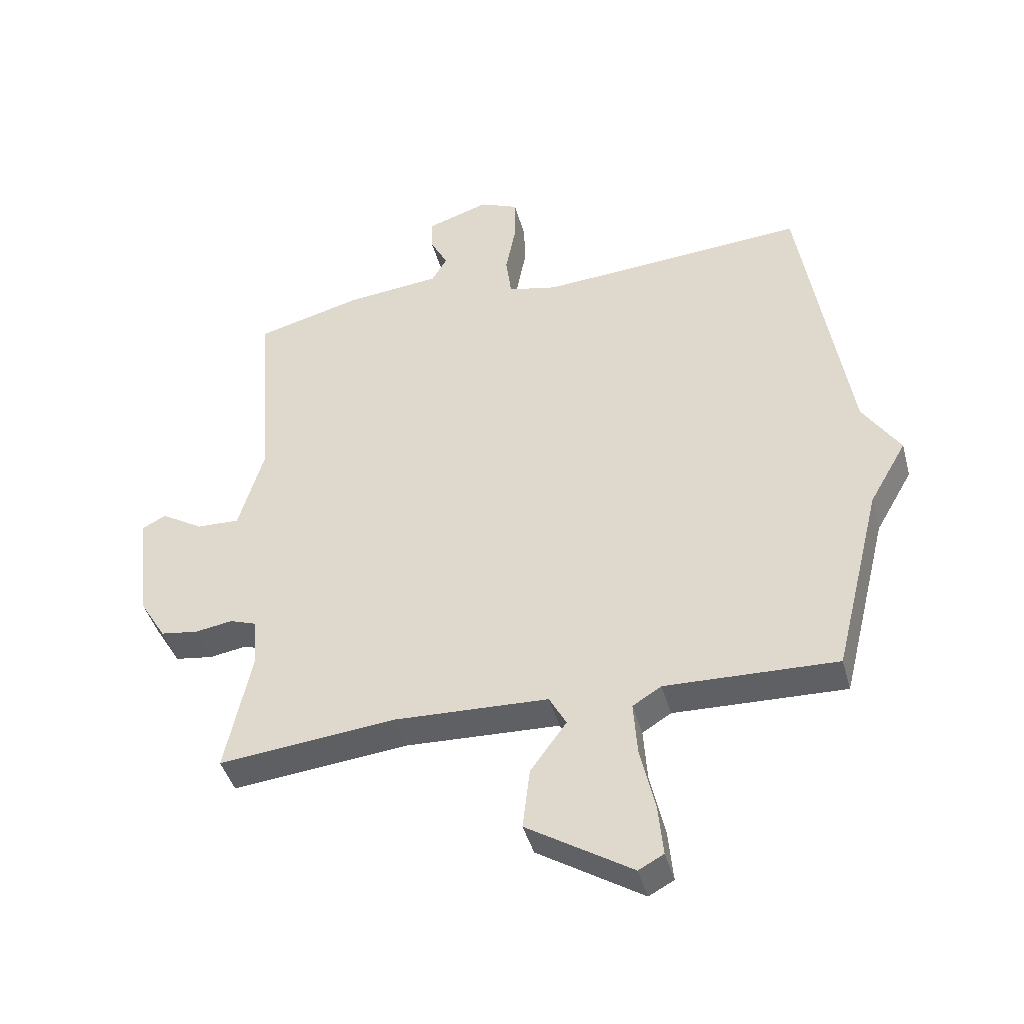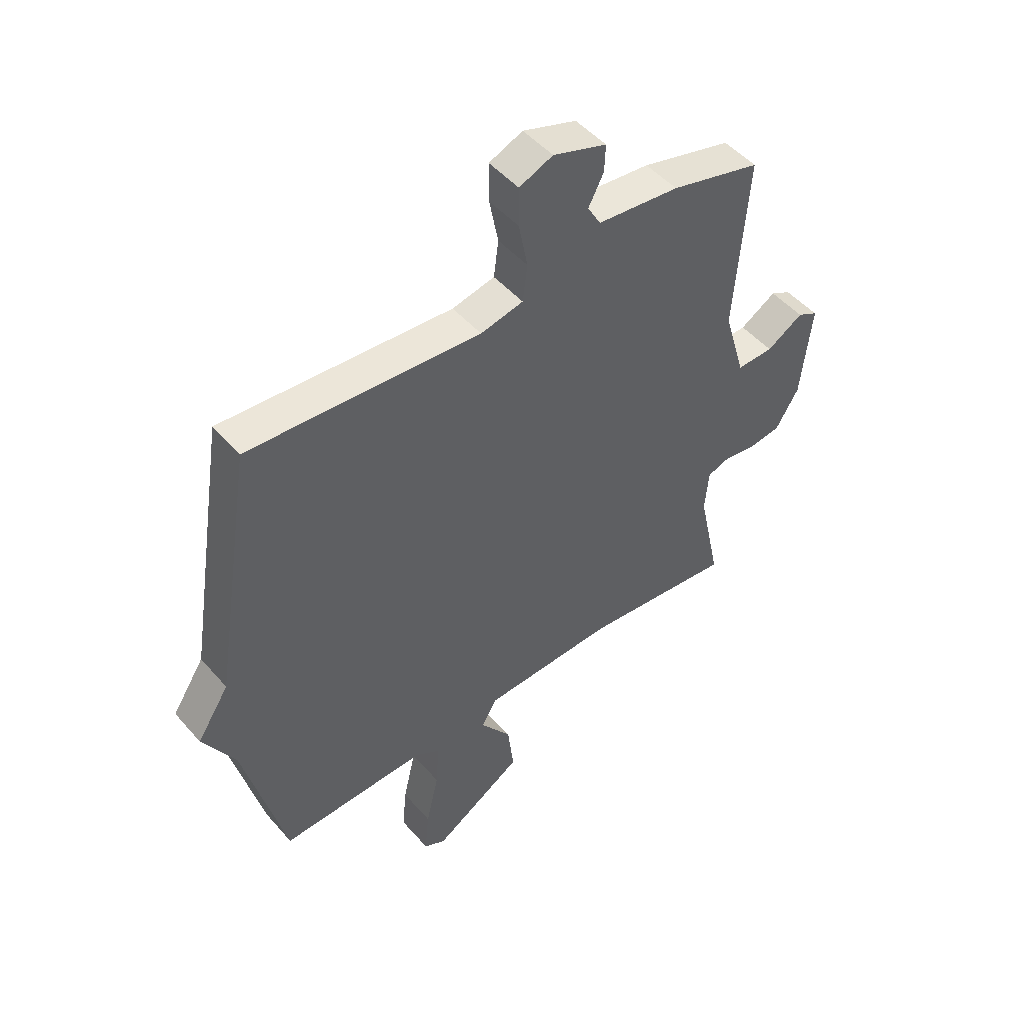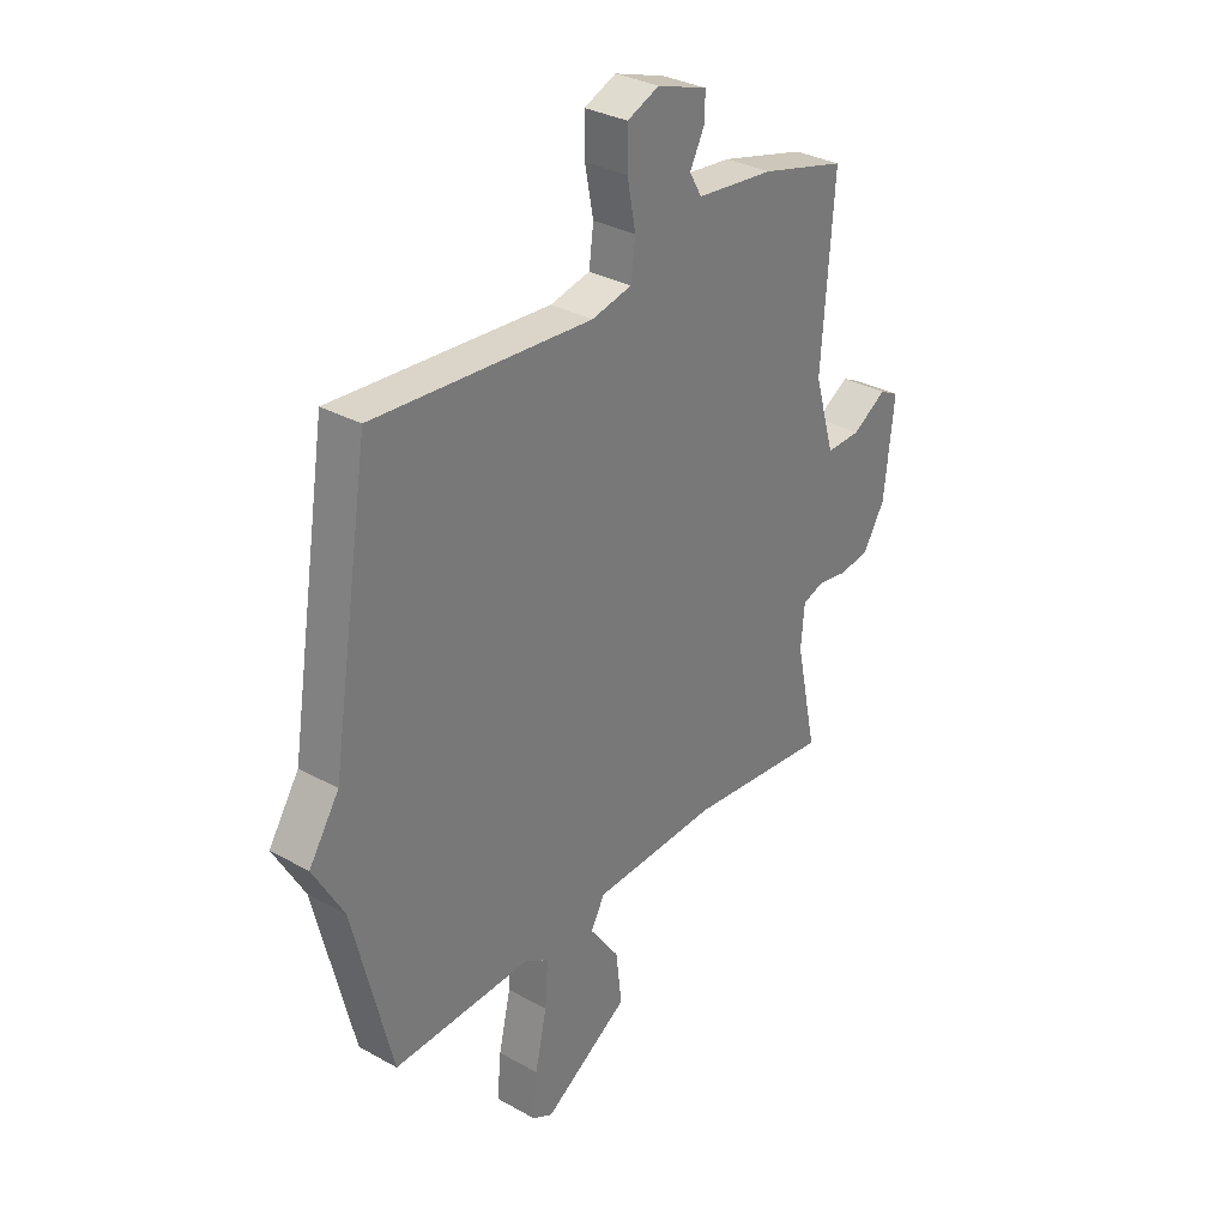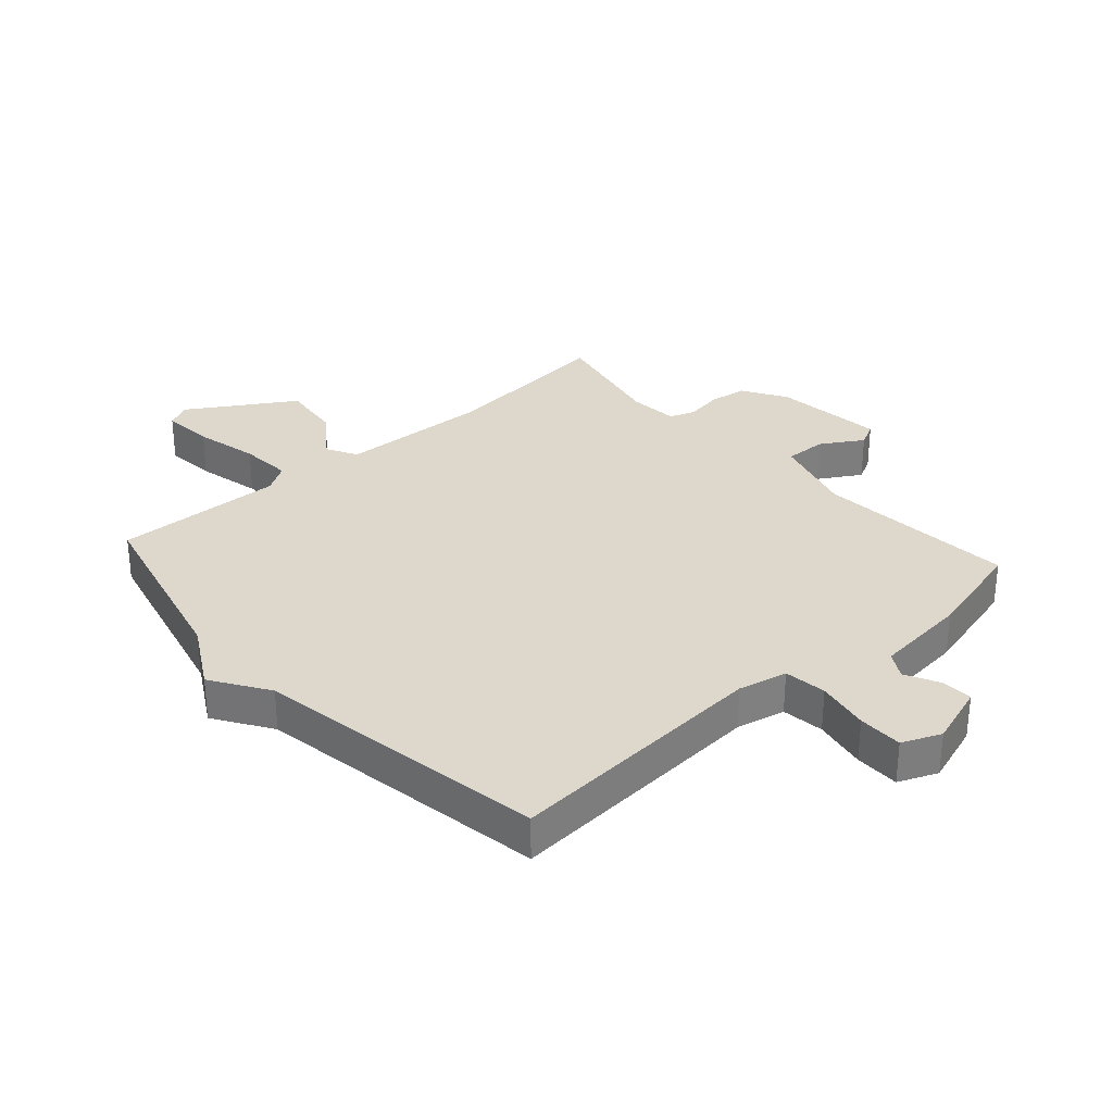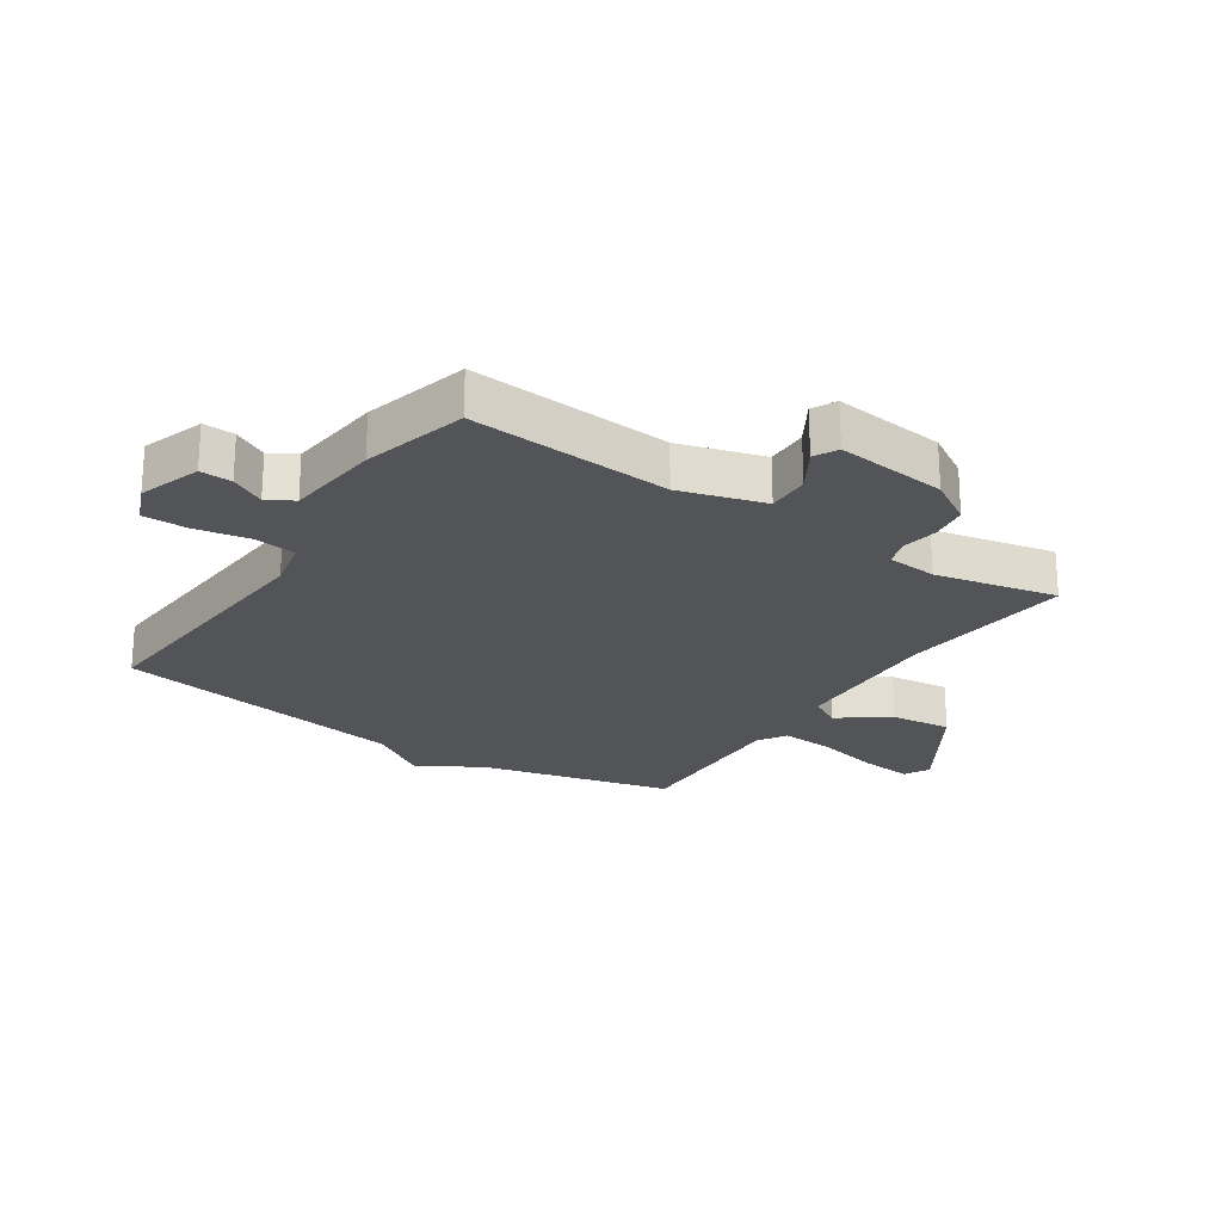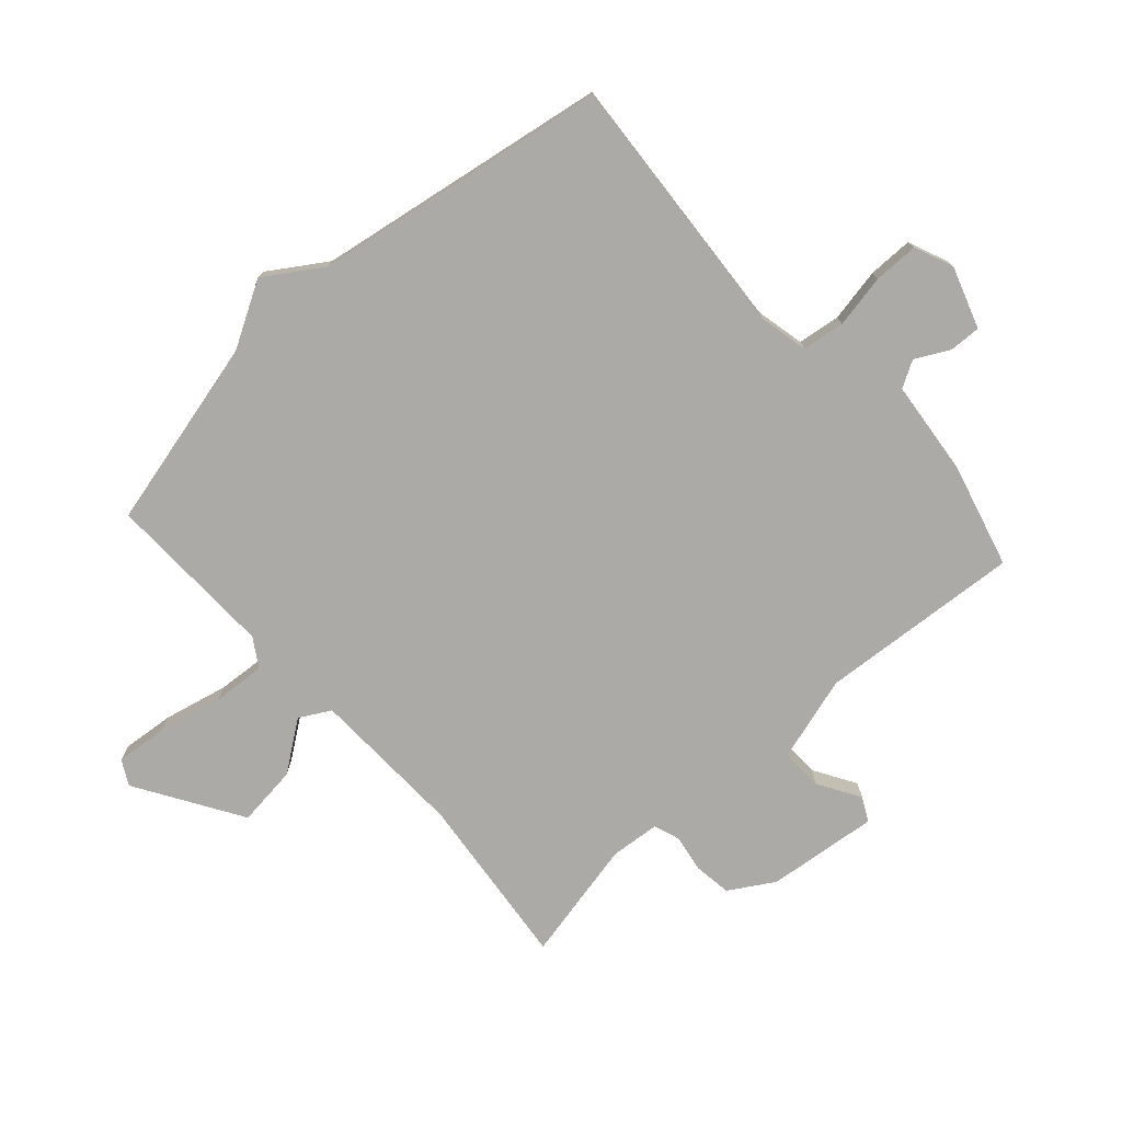
<metadata>
{"format":"obj","ext":"obj","renderer":"f3d","projection":"perspective","resolution":1024,"background":"white","views":[{"elev":-42.6,"azim":-165.0,"up":"+Z"},{"elev":48.9,"azim":-39.0,"up":"+Z"},{"elev":31.9,"azim":-51.9,"up":"+Z"},{"elev":31.2,"azim":-41.8,"up":"+Y"},{"elev":-23.4,"azim":56.3,"up":"+Y"},{"elev":-75.9,"azim":-48.2,"up":"+Y"}]}
</metadata>
<code>
v -0.5 0.07 -0.5
v -0.578 0.07 -0.186
v -0.639 0.07 -0.08
v -0.578 0.07 0.014
v -0.5 0.07 0.5
v -0.061 0.07 0.469
v 0.02 0.07 0.487
v 0.029 0.07 0.557
v 0.012 0.07 0.645
v 0.012 0.07 0.719
v 0.076 0.07 0.746
v 0.178 0.07 0.712
v 0.176 0.07 0.66
v 0.147 0.07 0.604
v 0.172 0.07 0.561
v 0.328 0.07 0.545
v 0.5 0.07 0.5
v 0.475 0.07 0.167
v 0.516 0.07 0.028
v 0.586 0.07 0.03
v 0.655 0.07 0.072
v 0.694 0.07 0.052
v 0.674 0.07 -0.131
v 0.63 0.07 -0.204
v 0.568 0.07 -0.213
v 0.507 0.07 -0.203
v 0.464 0.07 -0.218
v 0.457 0.07 -0.3
v 0.5 0.07 -0.5
v 0.212 0.07 -0.47
v -0.041 0.07 -0.48
v -0.069 0.07 -0.531
v -0.01 0.07 -0.612
v 0.002 0.07 -0.712
v -0.17 0.07 -0.82
v -0.211 0.07 -0.798
v -0.203 0.07 -0.713
v -0.179 0.07 -0.607
v -0.173 0.07 -0.52
v -0.22 0.07 -0.491
v -0.5 0 -0.5
v -0.578 0 -0.186
v -0.639 0 -0.08
v -0.578 0 0.014
v -0.5 0 0.5
v -0.061 0 0.469
v 0.02 0 0.487
v 0.029 0 0.557
v 0.012 0 0.645
v 0.012 0 0.719
v 0.076 0 0.746
v 0.178 0 0.712
v 0.176 0 0.66
v 0.147 0 0.604
v 0.172 0 0.561
v 0.328 0 0.545
v 0.5 0 0.5
v 0.475 0 0.167
v 0.516 0 0.028
v 0.586 0 0.03
v 0.655 0 0.072
v 0.694 0 0.052
v 0.674 0 -0.131
v 0.63 0 -0.204
v 0.568 0 -0.213
v 0.507 0 -0.203
v 0.464 0 -0.218
v 0.457 0 -0.3
v 0.5 0 -0.5
v 0.212 0 -0.47
v -0.041 0 -0.48
v -0.069 0 -0.531
v -0.01 0 -0.612
v 0.002 0 -0.712
v -0.17 0 -0.82
v -0.211 0 -0.798
v -0.203 0 -0.713
v -0.179 0 -0.607
v -0.173 0 -0.52
v -0.22 0 -0.491
f 36 37 38
f 35 36 38
f 34 35 38
f 33 34 38
f 32 33 38
f 31 32 38 39
f 28 29 30
f 27 28 30 31
f 24 25 26
f 23 24 26
f 22 23 26
f 21 22 26
f 20 21 26
f 19 20 26 27
f 31 39 40
f 27 31 40
f 19 27 40
f 18 19 40
f 12 13 14
f 11 12 14
f 10 11 14
f 9 10 14
f 8 9 14
f 7 8 14 15
f 4 5 6
f 4 6 7
f 3 4 7
f 2 3 7
f 17 18 40
f 16 17 40
f 15 16 40
f 7 15 40
f 2 7 40
f 1 2 40
f 78 77 76
f 78 76 75
f 78 75 74
f 78 74 73
f 78 73 72
f 79 78 72 71
f 70 69 68
f 71 70 68 67
f 66 65 64
f 66 64 63
f 66 63 62
f 66 62 61
f 66 61 60
f 67 66 60 59
f 80 79 71
f 80 71 67
f 80 67 59
f 80 59 58
f 54 53 52
f 54 52 51
f 54 51 50
f 54 50 49
f 54 49 48
f 55 54 48 47
f 46 45 44
f 47 46 44
f 47 44 43
f 47 43 42
f 80 58 57
f 80 57 56
f 80 56 55
f 80 55 47
f 80 47 42
f 80 42 41
f 1 41 42 2
f 2 42 43 3
f 3 43 44 4
f 4 44 45 5
f 5 45 46 6
f 6 46 47 7
f 7 47 48 8
f 8 48 49 9
f 9 49 50 10
f 10 50 51 11
f 11 51 52 12
f 12 52 53 13
f 13 53 54 14
f 14 54 55 15
f 15 55 56 16
f 16 56 57 17
f 17 57 58 18
f 18 58 59 19
f 19 59 60 20
f 20 60 61 21
f 21 61 62 22
f 22 62 63 23
f 23 63 64 24
f 24 64 65 25
f 25 65 66 26
f 26 66 67 27
f 27 67 68 28
f 28 68 69 29
f 29 69 70 30
f 30 70 71 31
f 31 71 72 32
f 32 72 73 33
f 33 73 74 34
f 34 74 75 35
f 35 75 76 36
f 36 76 77 37
f 37 77 78 38
f 38 78 79 39
f 39 79 80 40
f 40 80 41 1

</code>
